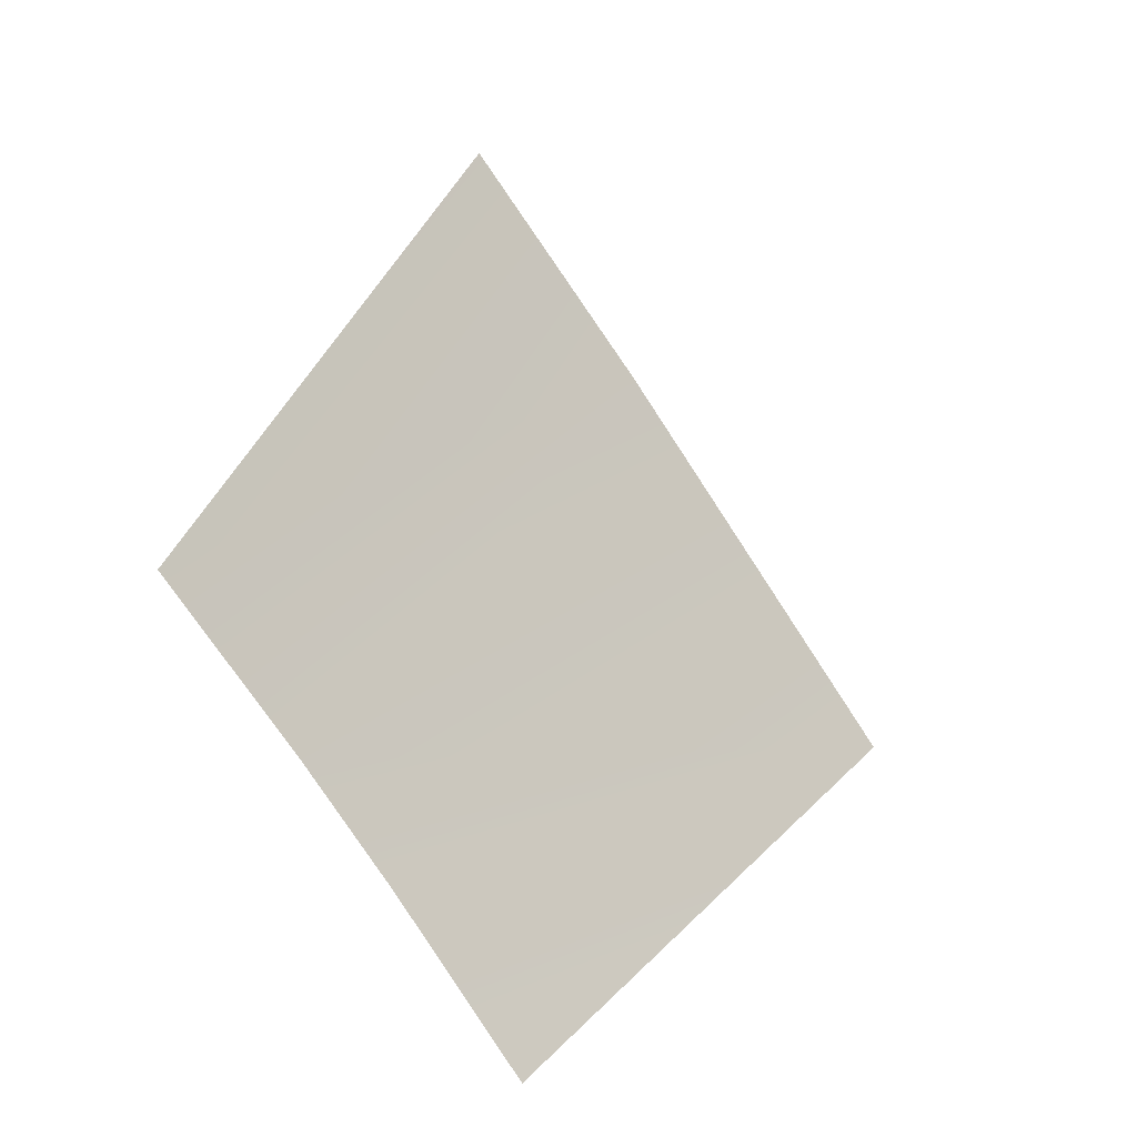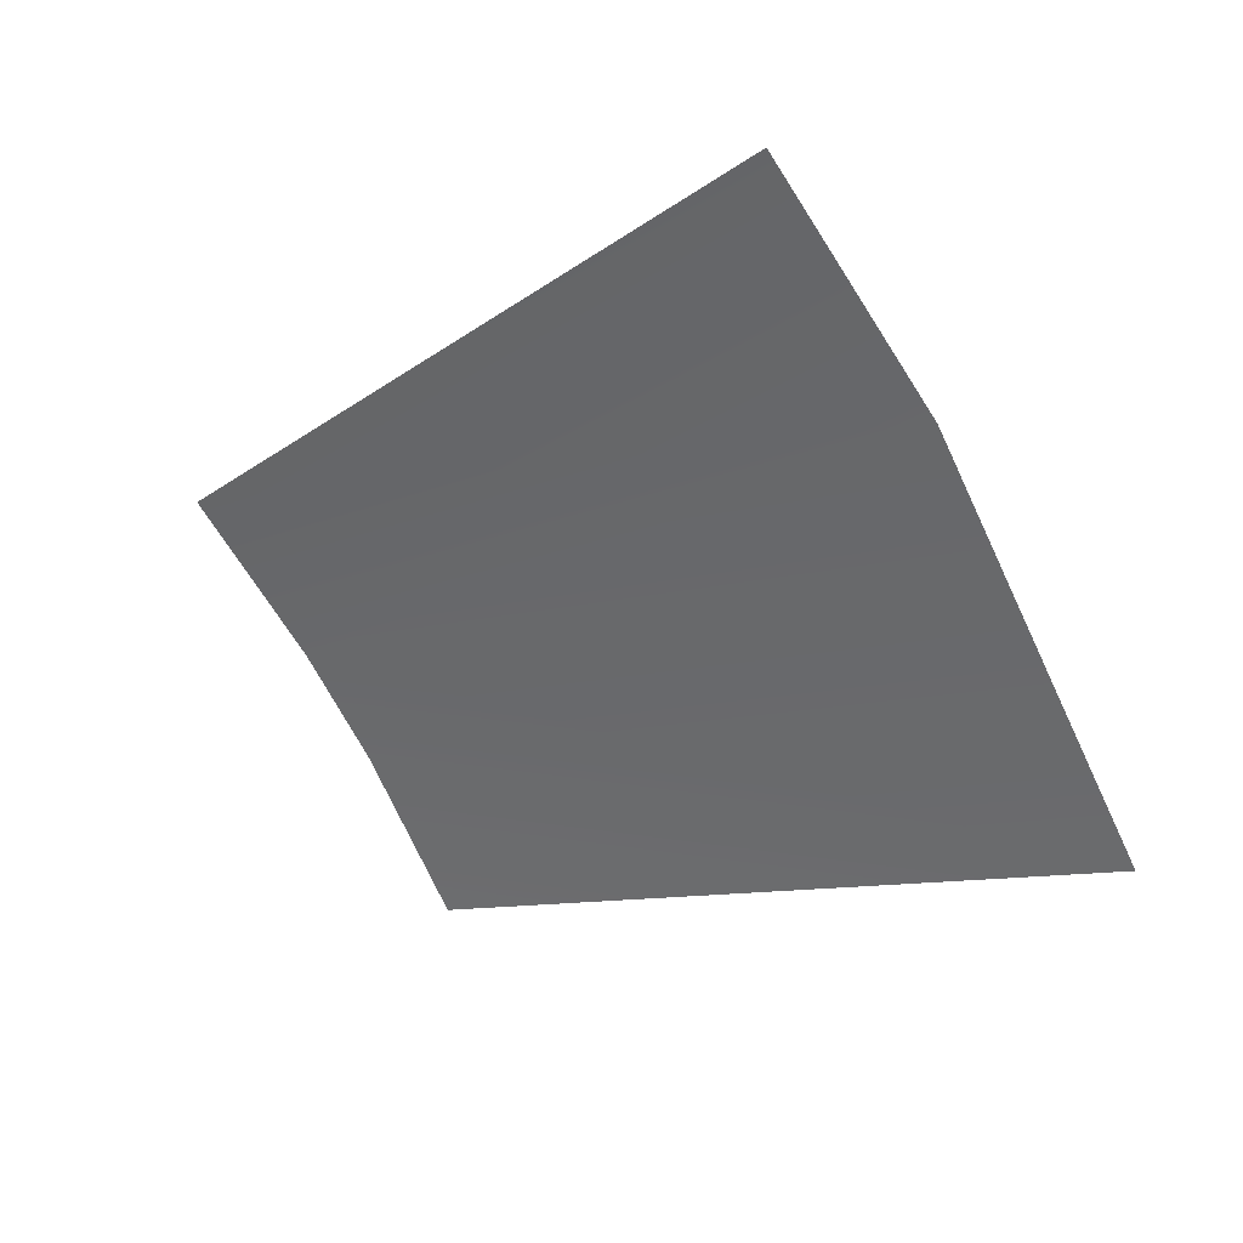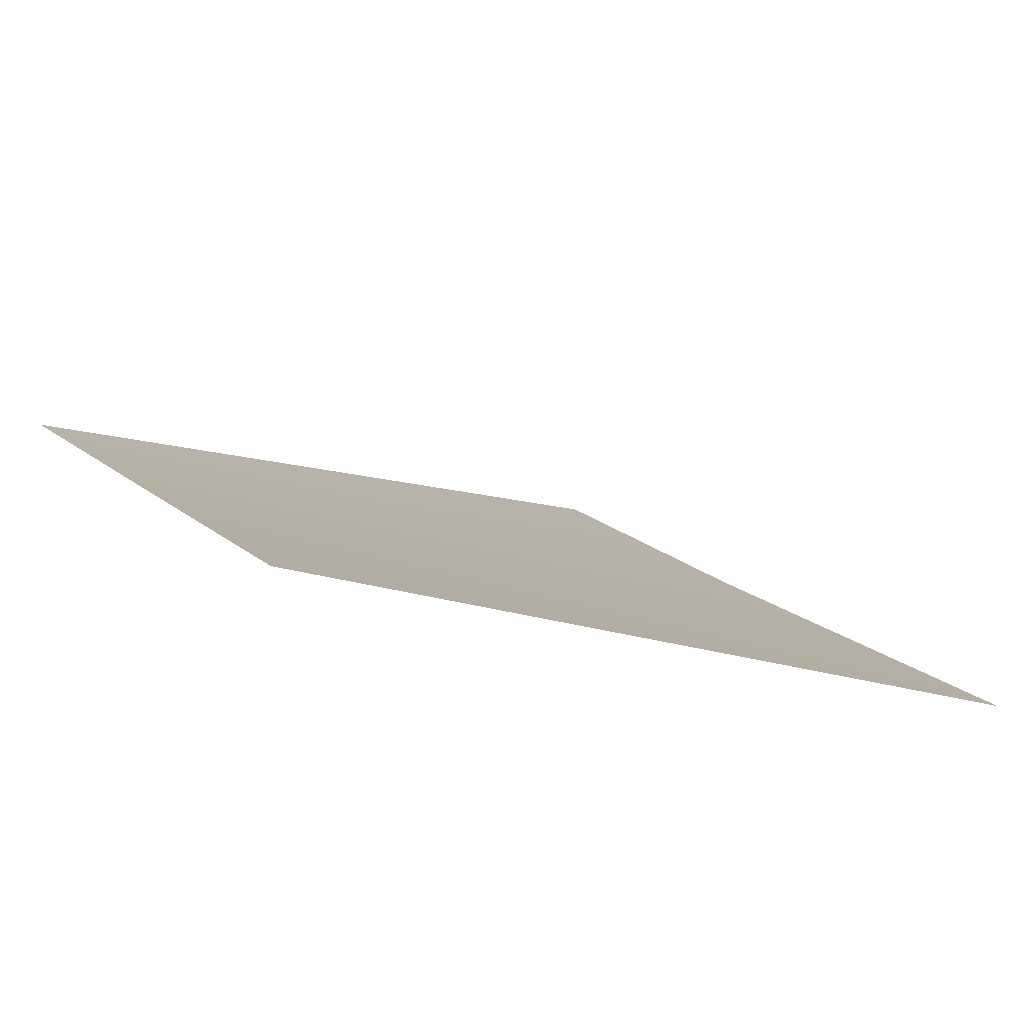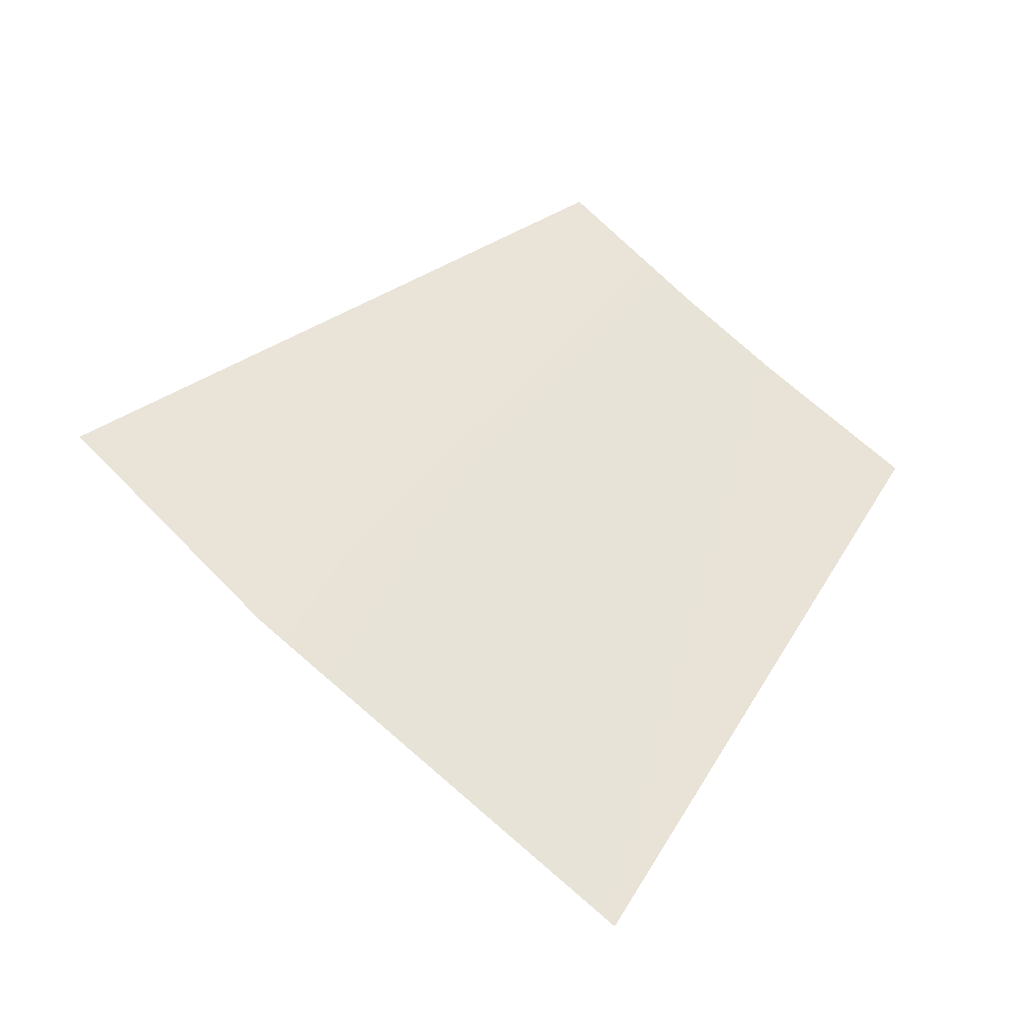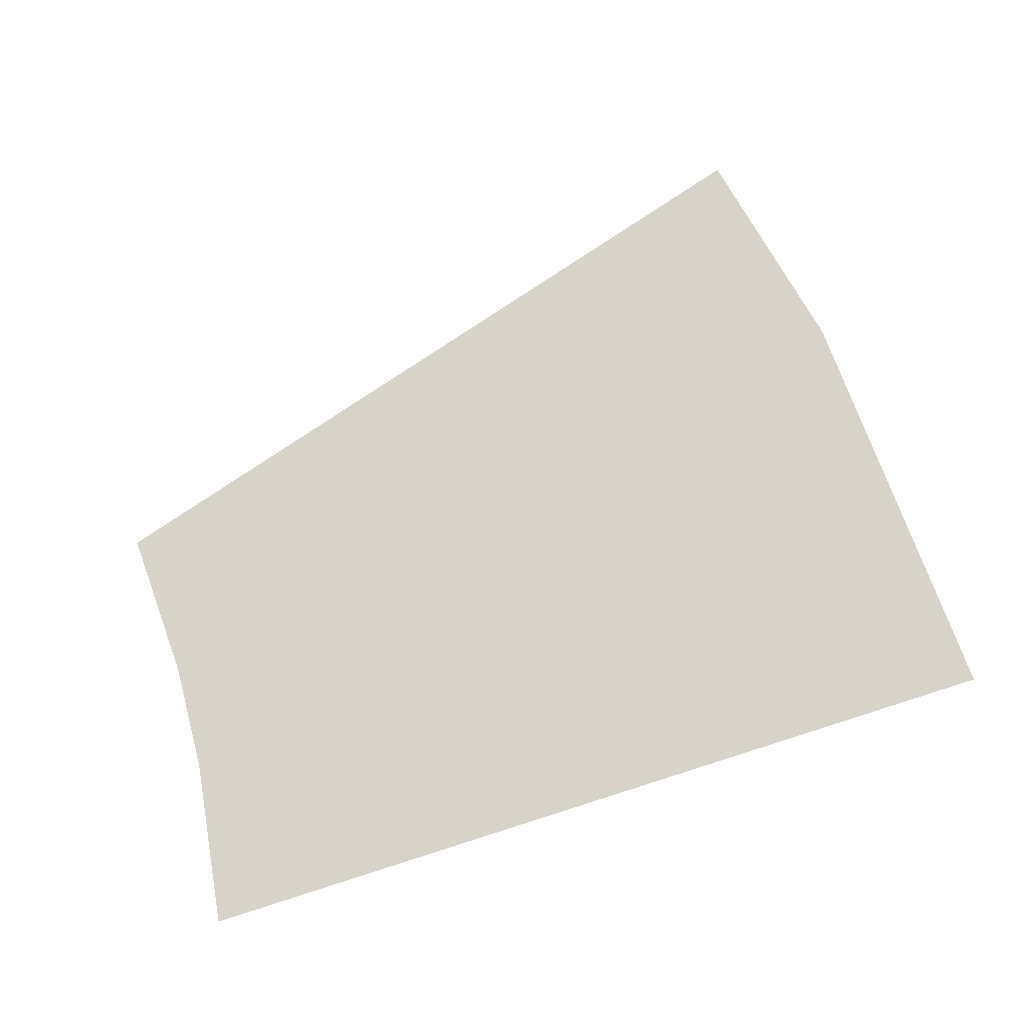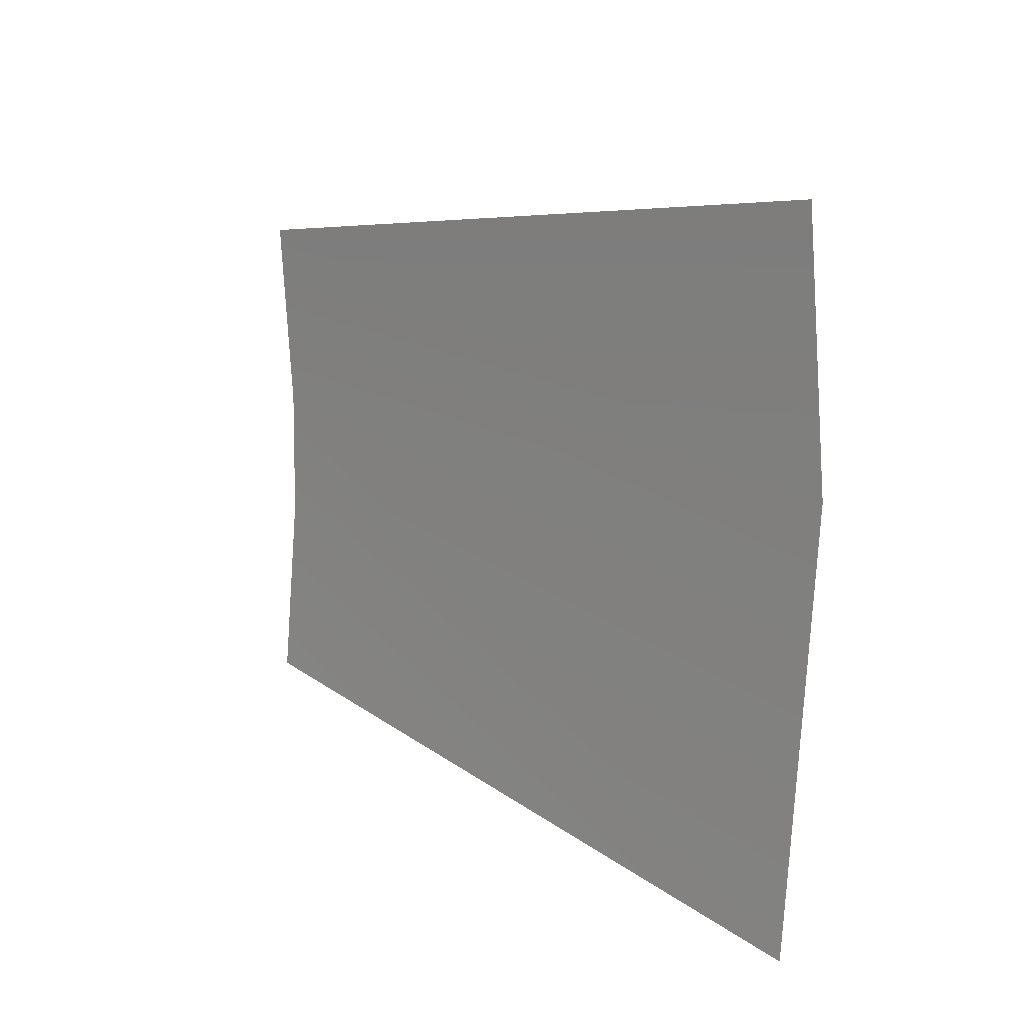
<metadata>
{"format":"obj","ext":"obj","renderer":"f3d","projection":"perspective","resolution":1024,"background":"white","views":[{"elev":1.6,"azim":-74.0,"up":"+Z"},{"elev":-35.6,"azim":13.1,"up":"+Y"},{"elev":-57.7,"azim":-37.6,"up":"+Z"},{"elev":28.4,"azim":102.4,"up":"+Y"},{"elev":-10.5,"azim":3.7,"up":"+Z"},{"elev":50.2,"azim":31.3,"up":"+Z"}]}
</metadata>
<code>
v 0.3838 1.087 0.0321
v 0.3659 1.124 0.09237
v 0.3503 1.145 0.1271
v 0.3743 1.109 0.06839
v 0.5458 1.05 0.08025
v 0.5203 1.102 0.1678
v 0.4972 1.132 0.2179
v 0.4828 1.109 0.1416
v 0.4949 1.097 0.1265
v 0.473 1.102 0.1204
v 0.4691 1.107 0.1271
v 0.4629 1.103 0.1138
v 0.423 1.107 0.09026
v 0.4117 1.113 0.09396
v 0.3965 1.117 0.09169
v 0.4158 1.107 0.08516
v 0.3988 1.107 0.0725
o 4_DHD_symbols_outer_Cylinder
f 2 3 6
f 6 5 2
f 5 1 4
f 3 7 6
f 5 4 2
f 8 9 10
f 12 13 14
f 15 16 17
f 11 12 14

</code>
